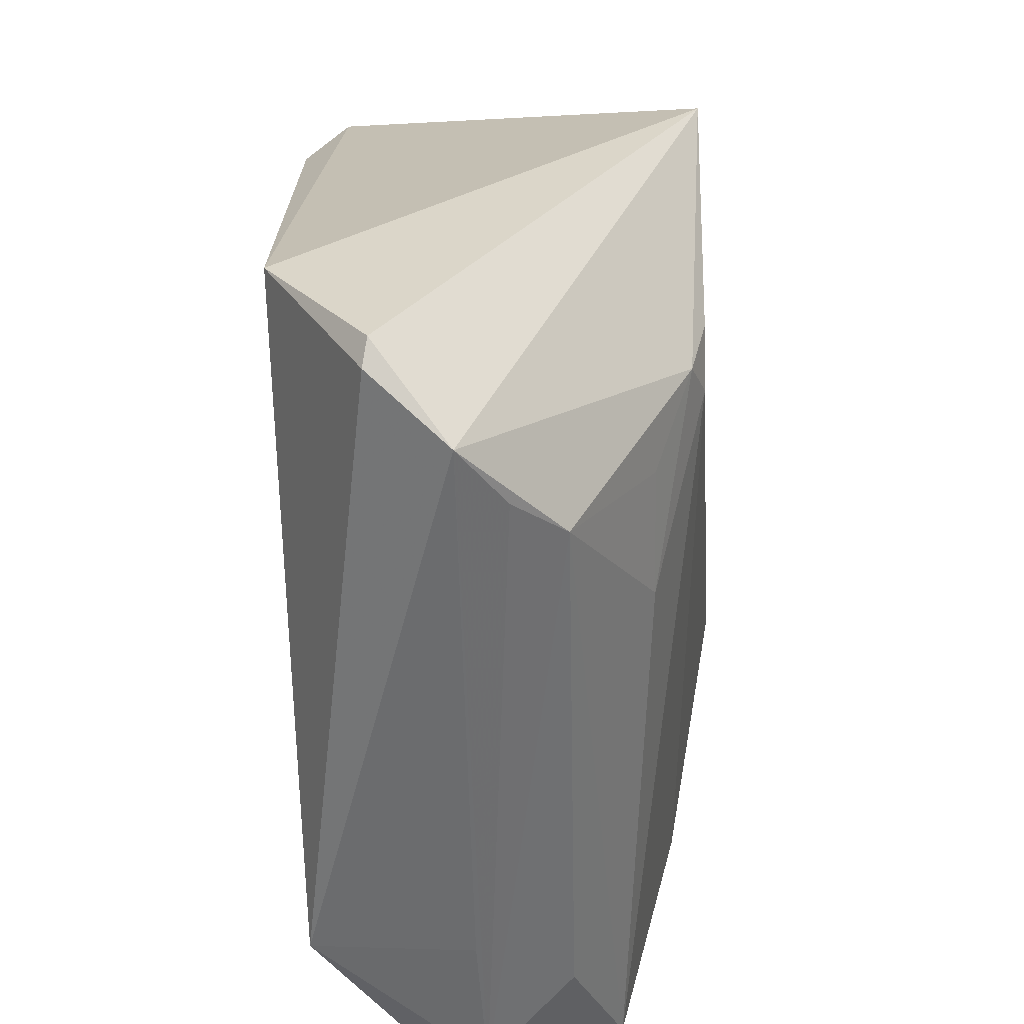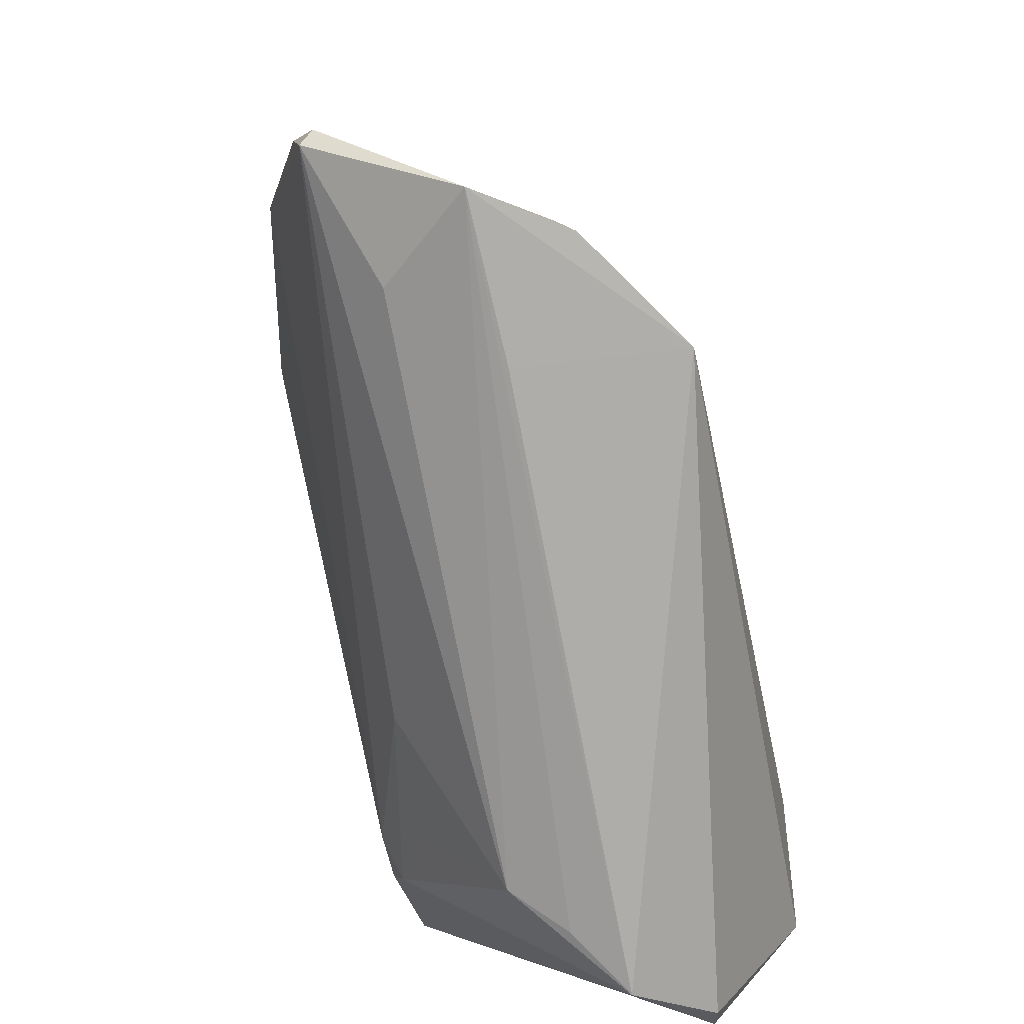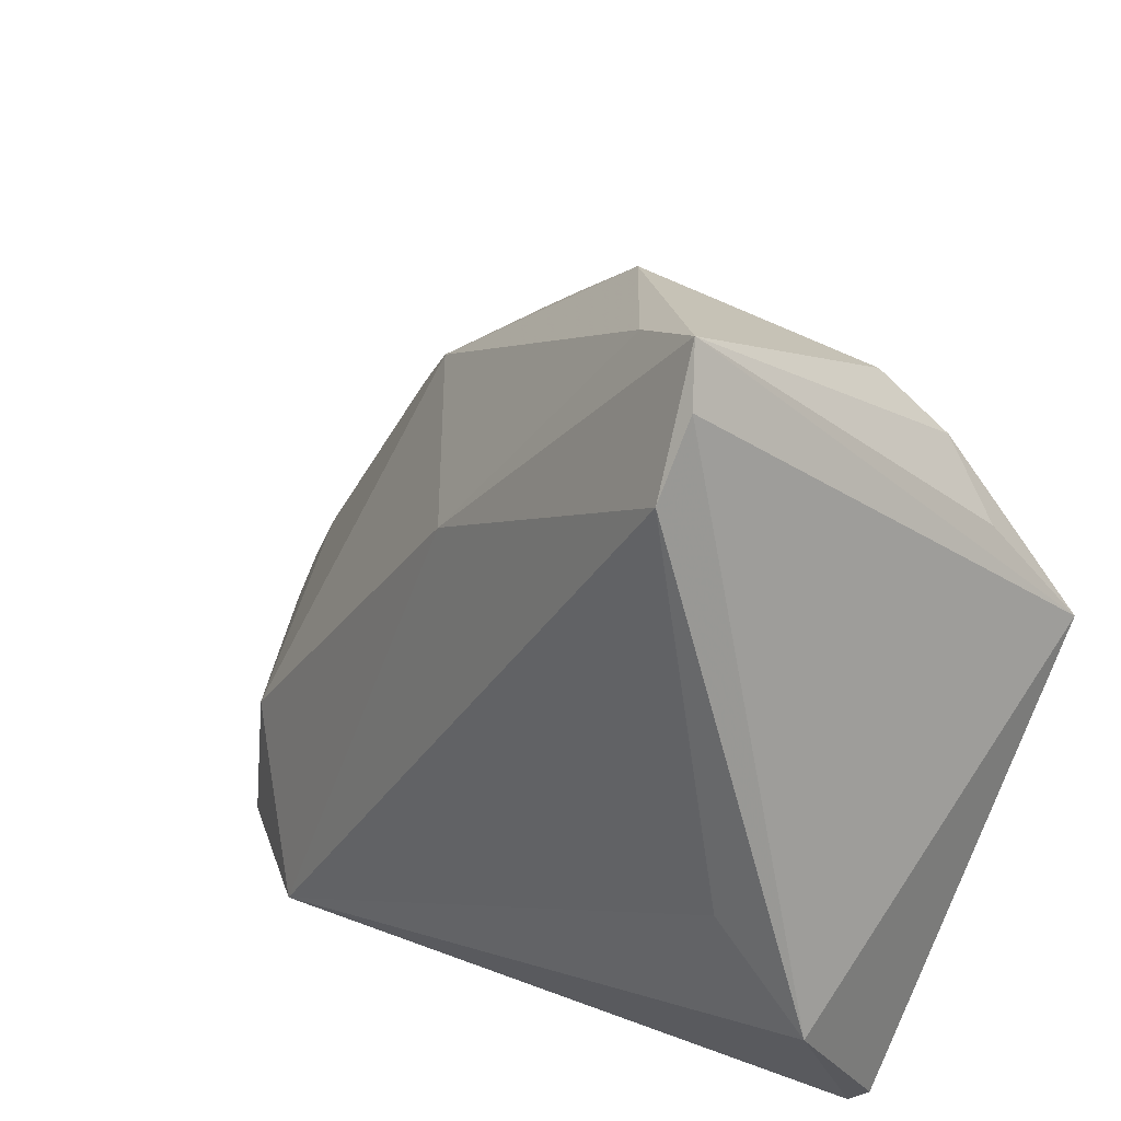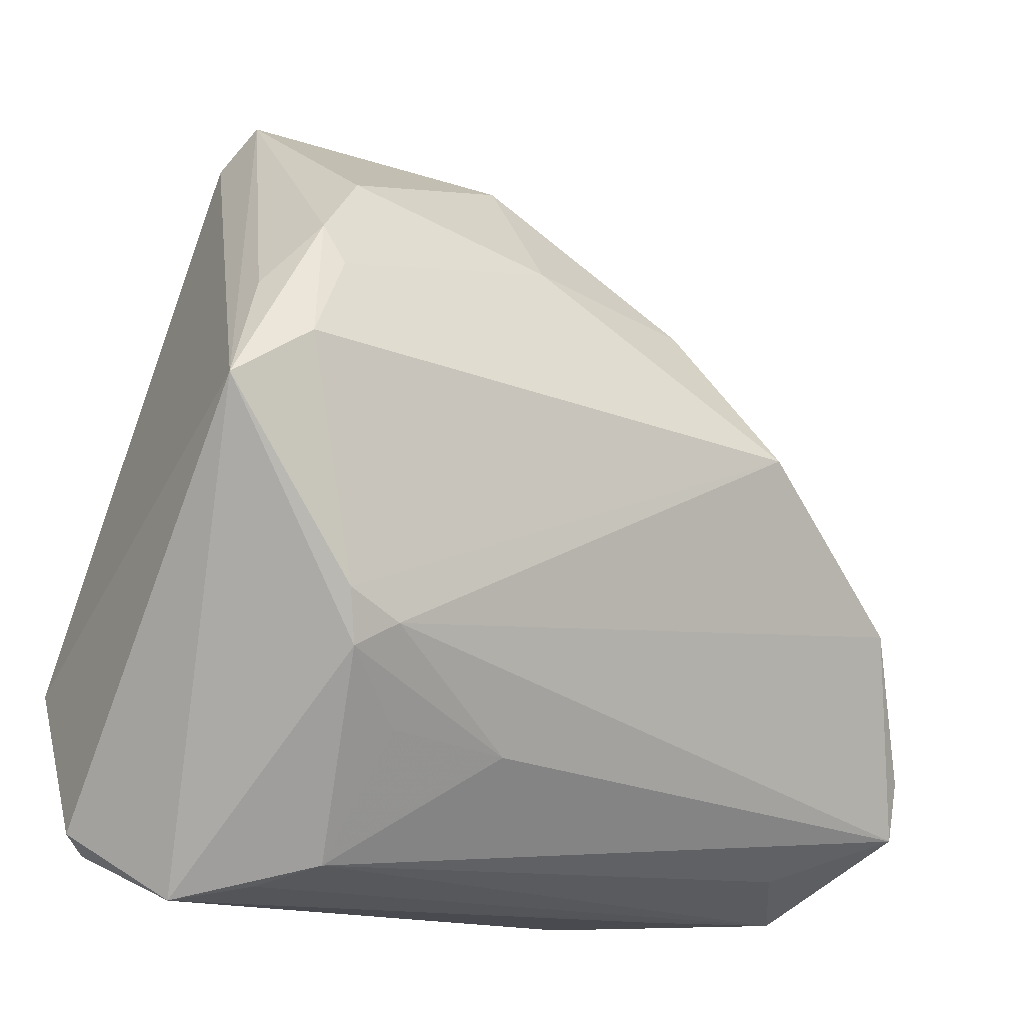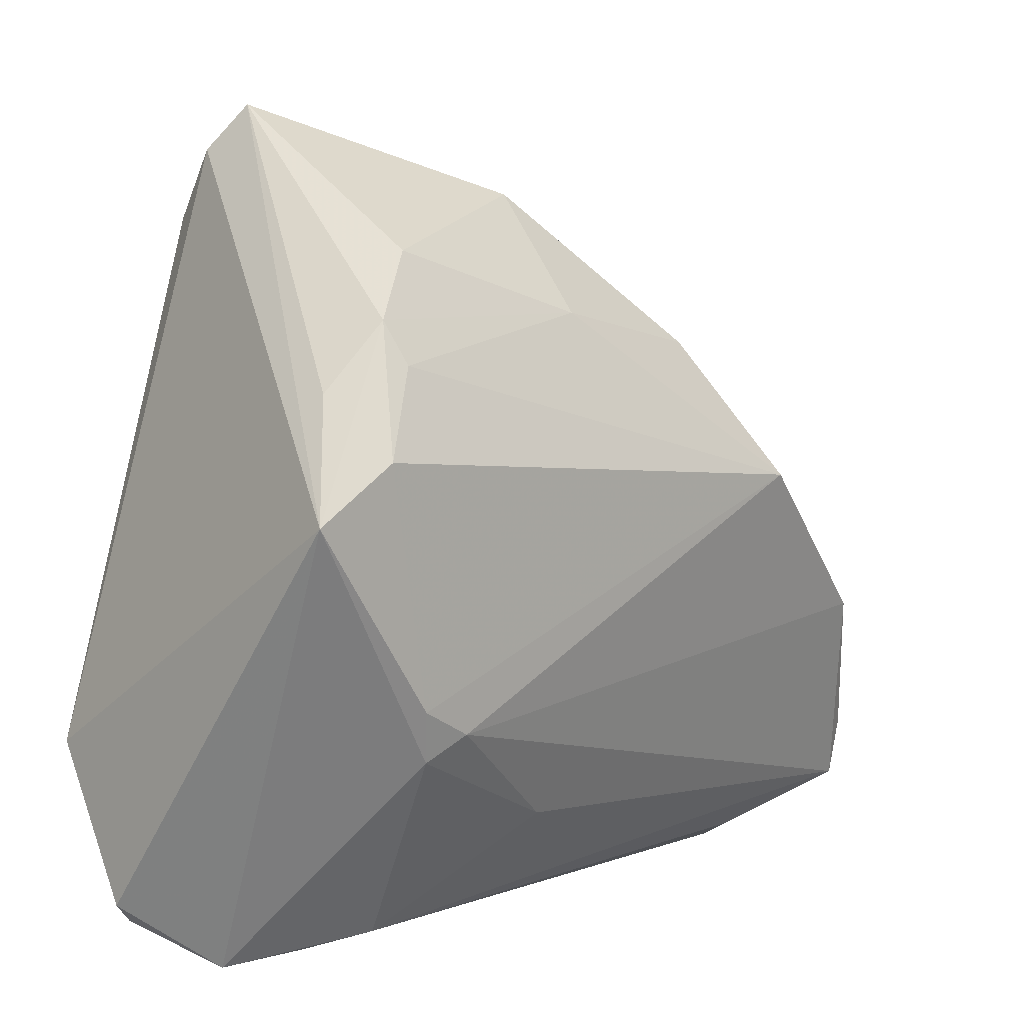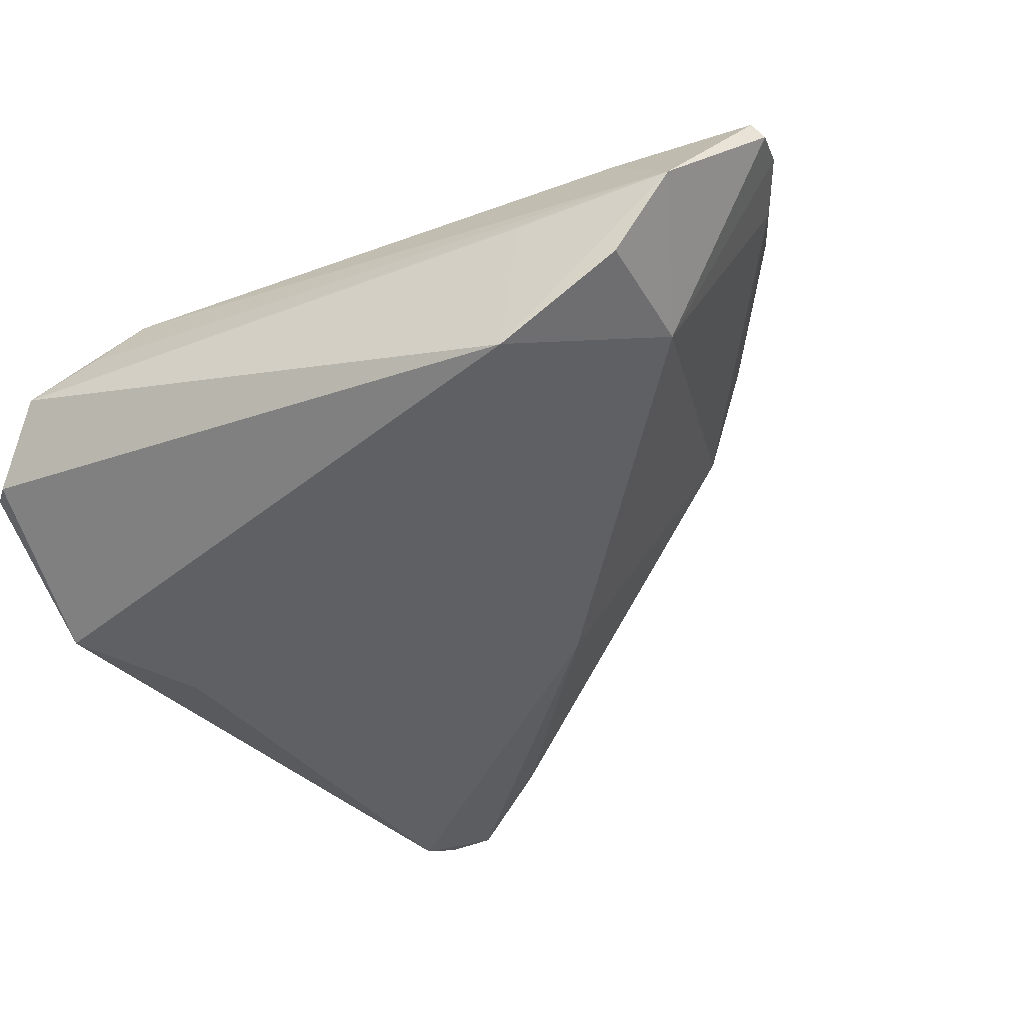
<metadata>
{"format":"obj","ext":"obj","renderer":"f3d","projection":"perspective","resolution":1024,"background":"white","views":[{"elev":-53.6,"azim":-86.3,"up":"+Y"},{"elev":-77.1,"azim":103.4,"up":"+Y"},{"elev":37.4,"azim":-140.6,"up":"+Y"},{"elev":-13.3,"azim":-34.3,"up":"+Y"},{"elev":5.5,"azim":-45.3,"up":"+Y"},{"elev":-42.3,"azim":26.7,"up":"+Z"}]}
</metadata>
<code>
v -0.01845 0.04293 -0.01054
v 0.05203 -0.03691 0.008574
v -0.03984 -0.0115 -0.0241
v 0.004762 0.02886 0.009404
v -0.006881 0.02445 0.0164
v -0.02984 -0.02044 0.0227
v 0.05088 -0.03811 0.0102
v 0.03528 -0.04358 0.004958
v -0.006248 0.03817 0.004862
v 0.04367 -0.01375 0.01764
v -0.0357 0.01918 0.02007
v -0.0433 -0.04849 -0.002777
v -0.01233 -0.03276 0.01626
v -0.03059 0.03132 0.01372
v 0.02458 0.01271 0.008945
v 0.05107 -0.03106 0.01144
v 0.03688 -0.04806 -0.01537
v 0.03275 0.002855 0.01406
v -0.03603 -0.01724 0.02299
v -0.03126 0.04332 -0.01914
v -0.04423 0.01639 0.01631
v 0.02299 -0.04849 -0.0241
v -0.03711 0.02396 0.01771
v -0.05127 0.0034 0.0238
v -0.02835 0.04849 -0.01521
v -0.03106 0.03543 -0.0241
v -0.02687 -0.03083 0.01681
v 0.04723 -0.02335 0.01129
v -0.0345 -0.02311 0.02126
v -0.04164 0.00951 0.0241
v -0.04979 -0.04346 -0.01111
v 0.02507 -0.04837 -0.005652
v -0.03552 -0.04696 0.00208
v 0.01406 0.02069 0.01453
v -0.05031 -0.02437 -0.022
v 0.03662 -0.03166 -0.01341
v 0.02263 0.004618 0.02359
v 0.04369 -0.04813 -0.005638
v -0.05203 -0.04119 -0.01046
v -0.03015 -0.04483 0.0077
v 0.003715 0.01195 -0.0159
f 29 24 12
f 12 22 32
f 40 29 12
f 22 36 17
f 24 35 39
f 12 24 39
f 33 40 12
f 41 15 36
f 41 36 22
f 25 24 21
f 40 7 13
f 13 6 29
f 7 6 13
f 8 7 40
f 37 6 10
f 10 6 7
f 10 18 37
f 26 41 22
f 25 41 26
f 2 7 38
f 38 36 2
f 38 17 36
f 7 8 38
f 38 32 22
f 22 17 38
f 38 8 40
f 40 33 38
f 12 32 38
f 38 33 12
f 31 22 12
f 12 39 31
f 31 35 22
f 31 39 35
f 25 14 9
f 1 41 25
f 15 41 1
f 25 9 1
f 1 9 15
f 11 30 37
f 19 6 37
f 37 30 19
f 19 30 24
f 24 29 19
f 29 6 19
f 29 40 27
f 27 13 29
f 40 13 27
f 16 7 2
f 16 10 7
f 2 36 16
f 22 35 3
f 3 26 22
f 35 26 3
f 20 24 25
f 25 26 20
f 20 35 24
f 20 26 35
f 37 18 34
f 34 18 15
f 5 11 37
f 37 34 5
f 5 9 14
f 5 34 9
f 23 21 24
f 24 30 23
f 30 11 23
f 23 5 14
f 11 5 23
f 23 14 25
f 25 21 23
f 18 10 28
f 10 16 28
f 15 18 28
f 36 15 28
f 28 16 36
f 15 9 4
f 4 34 15
f 9 34 4

</code>
